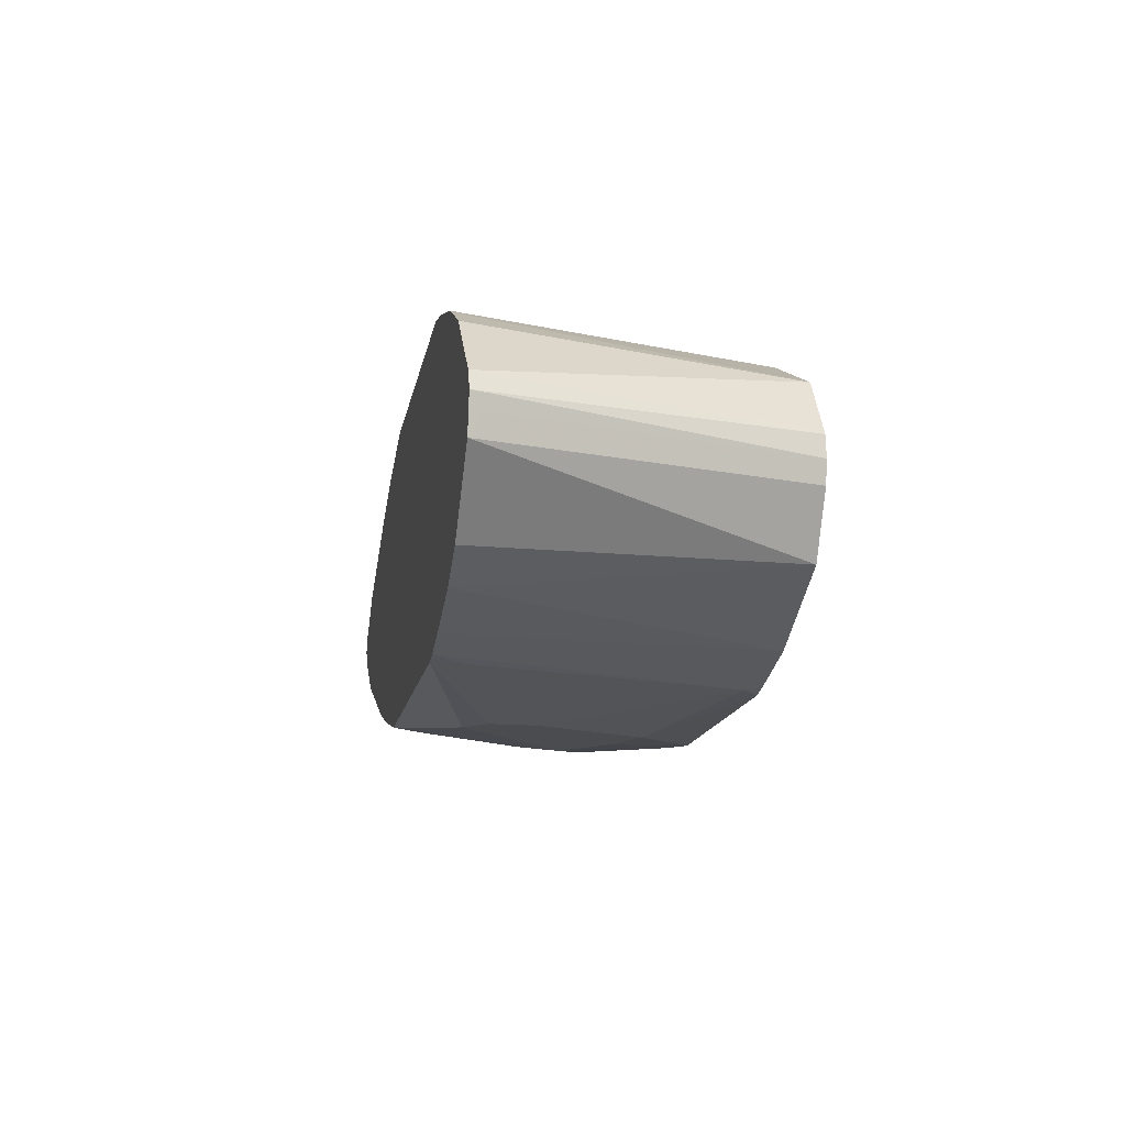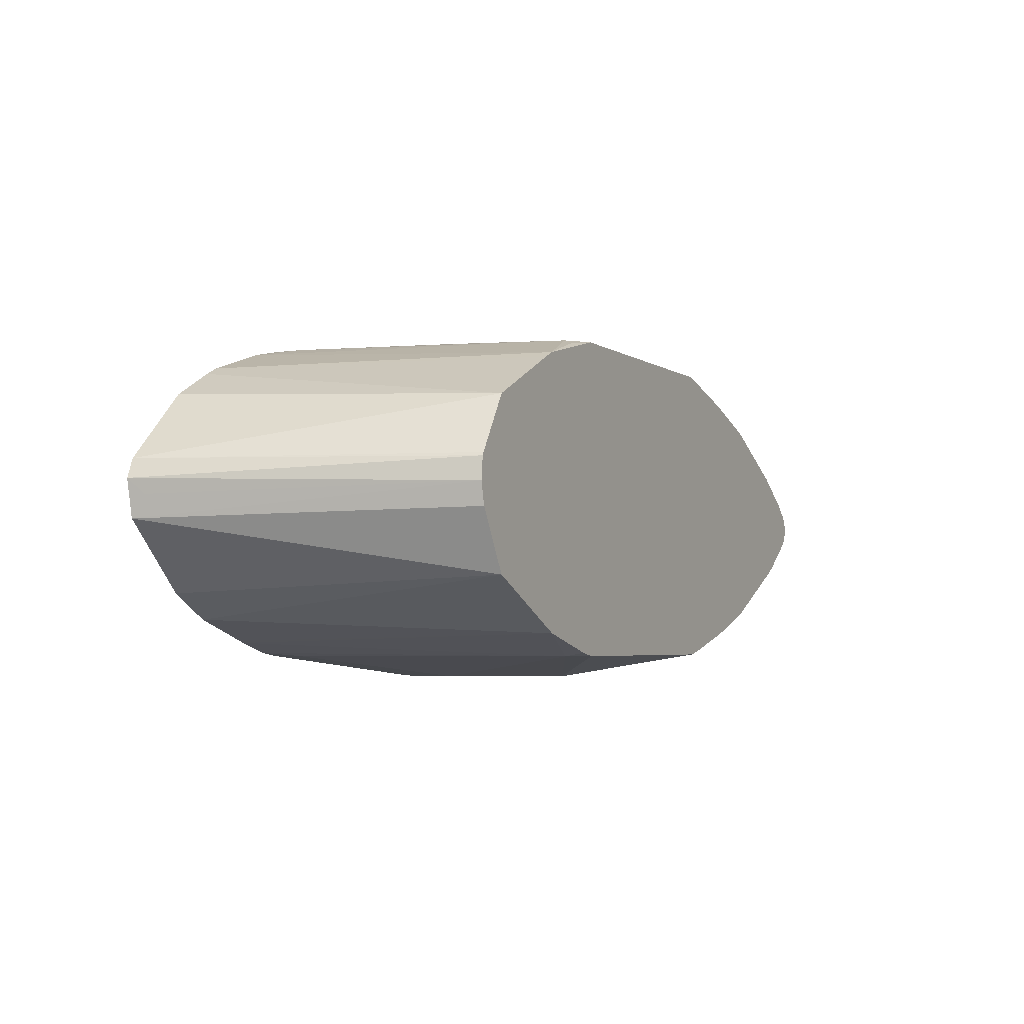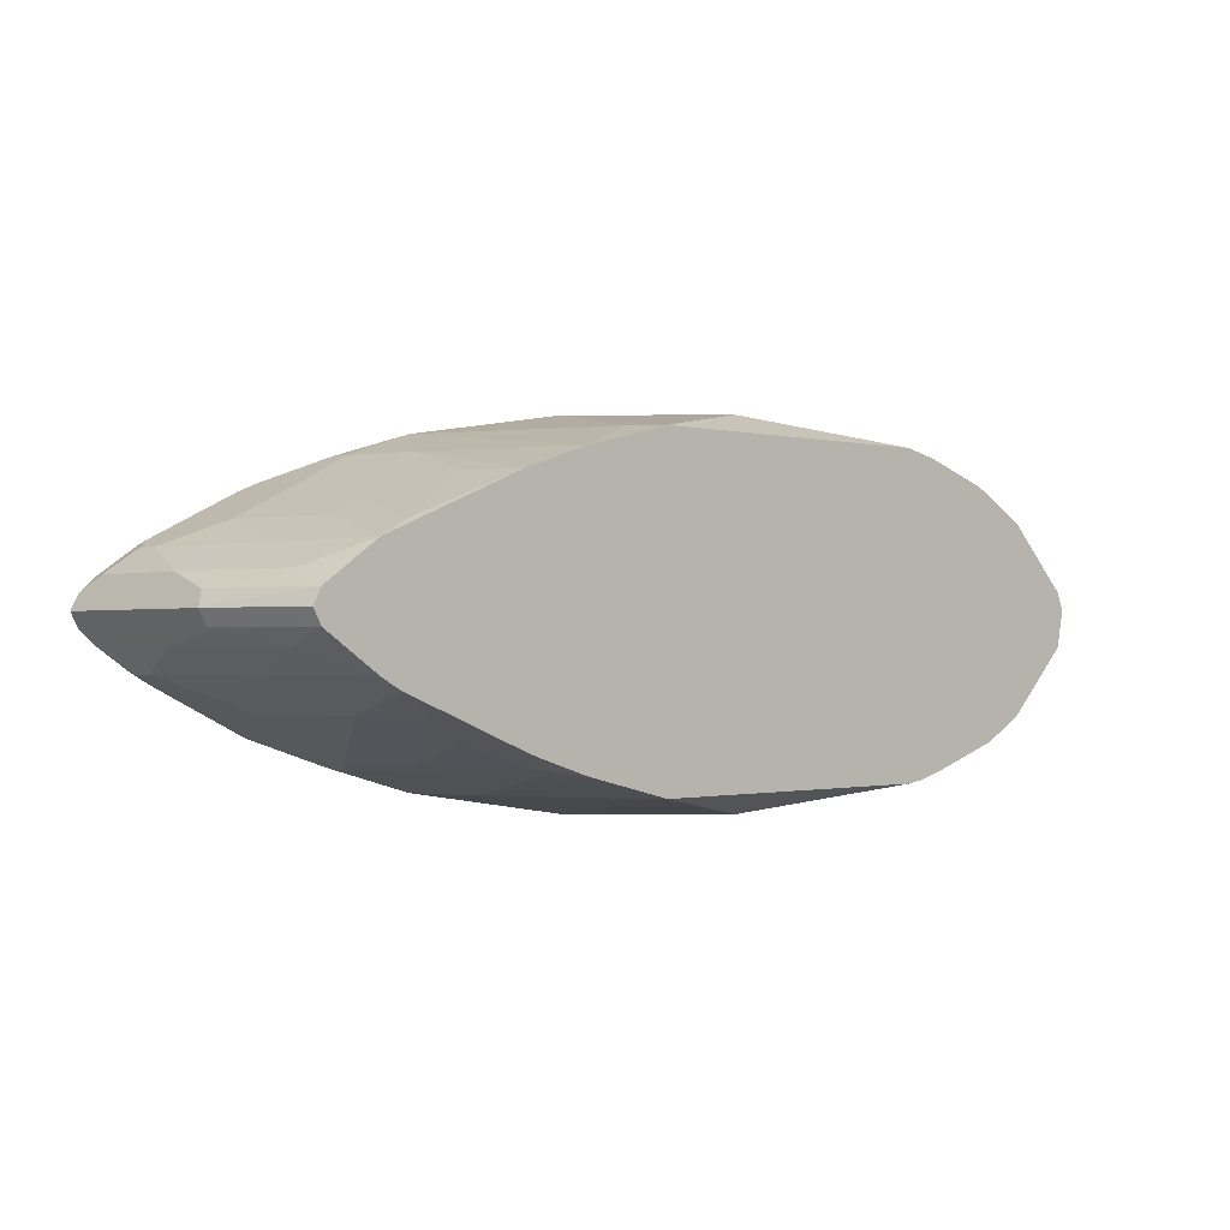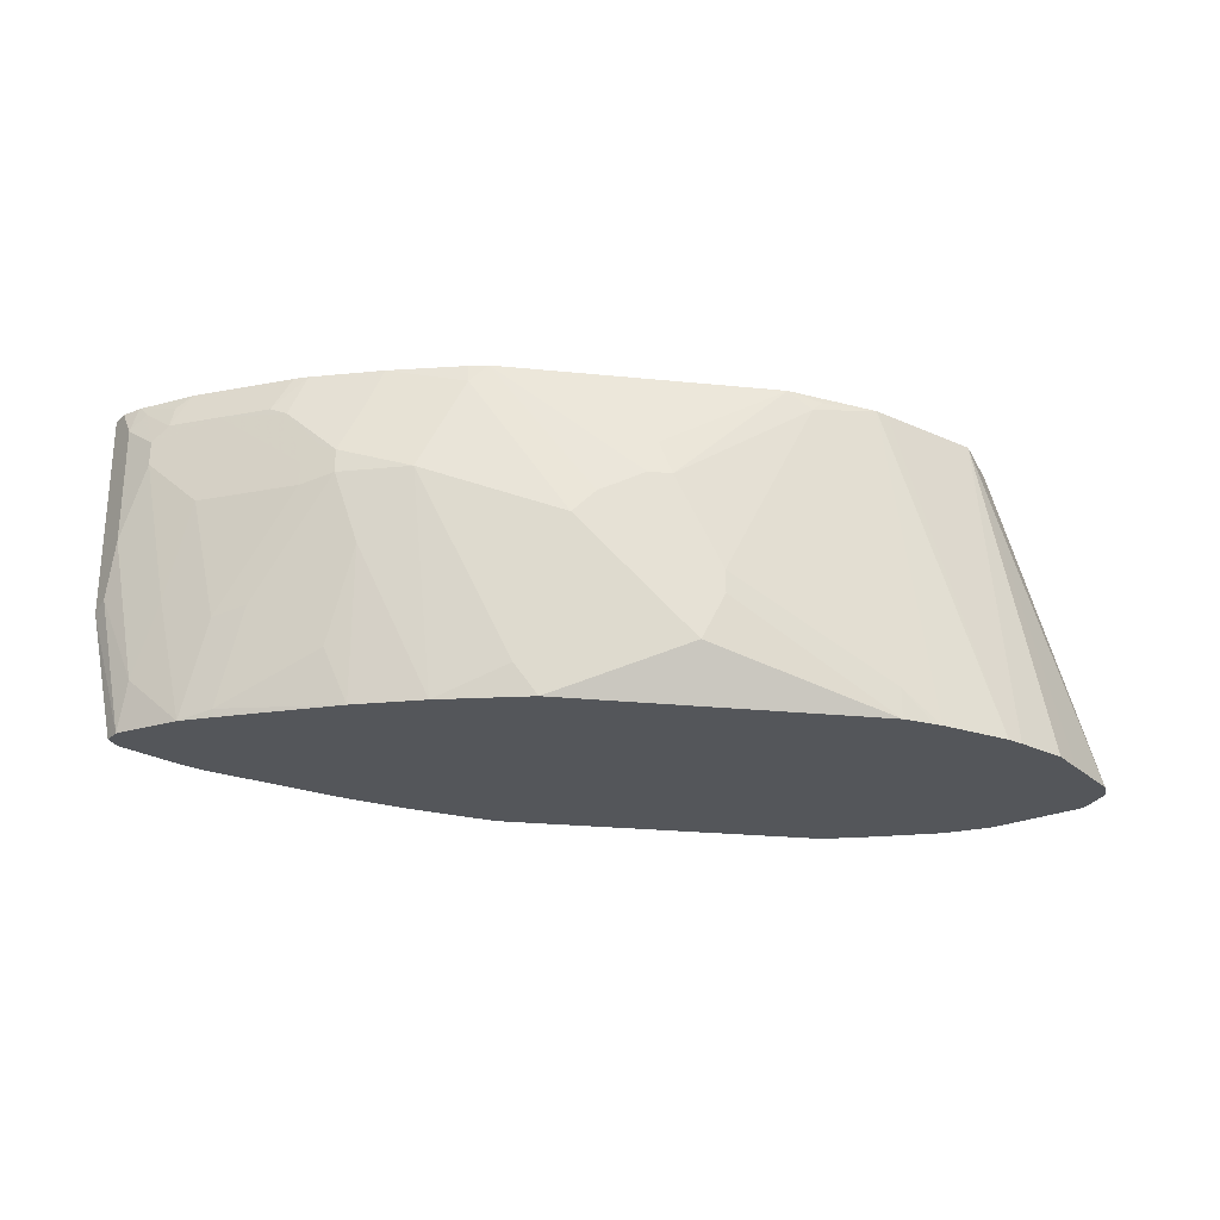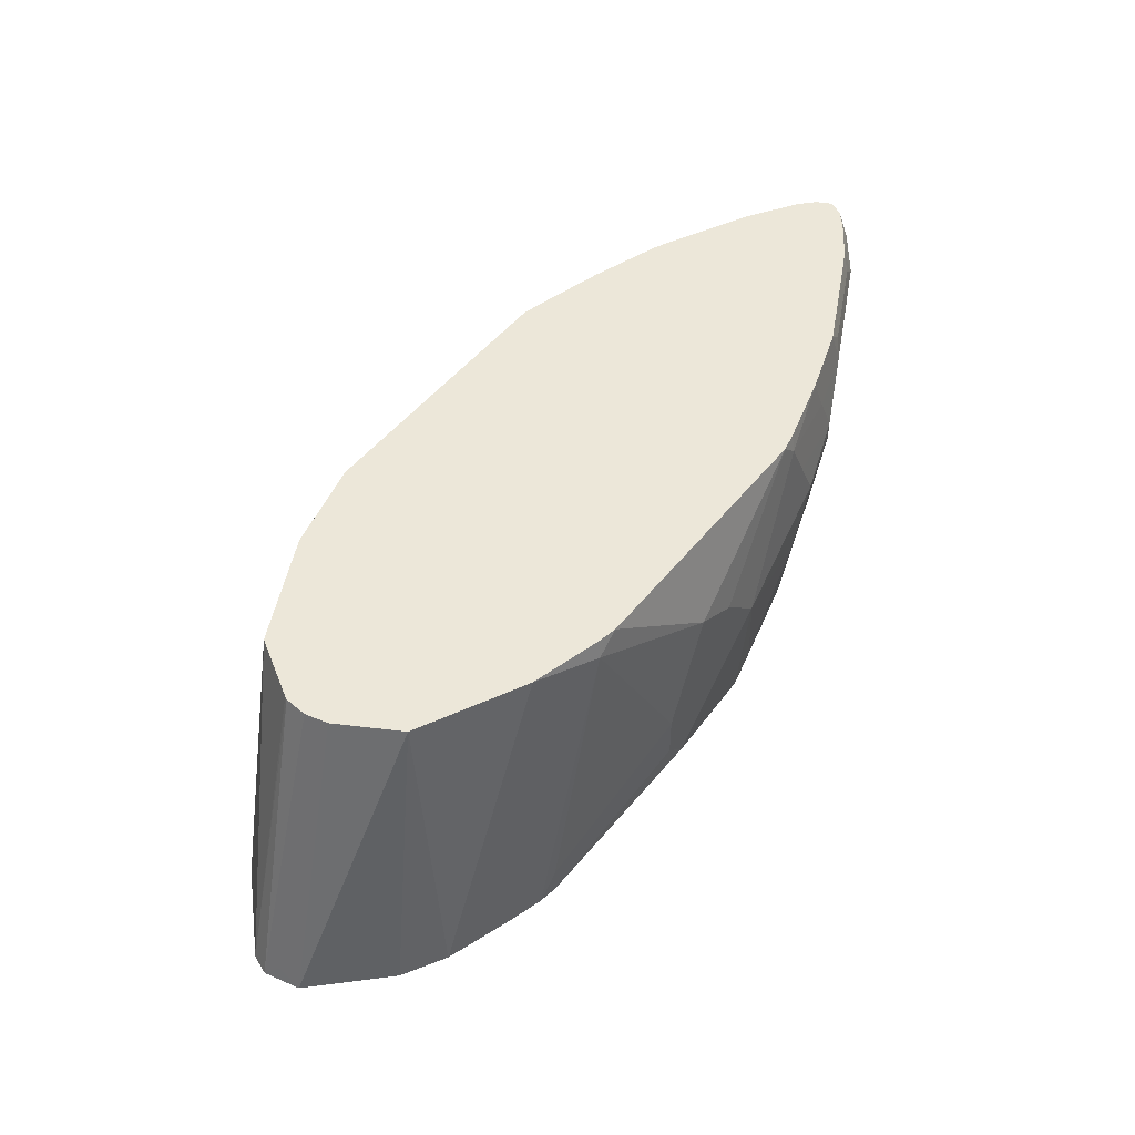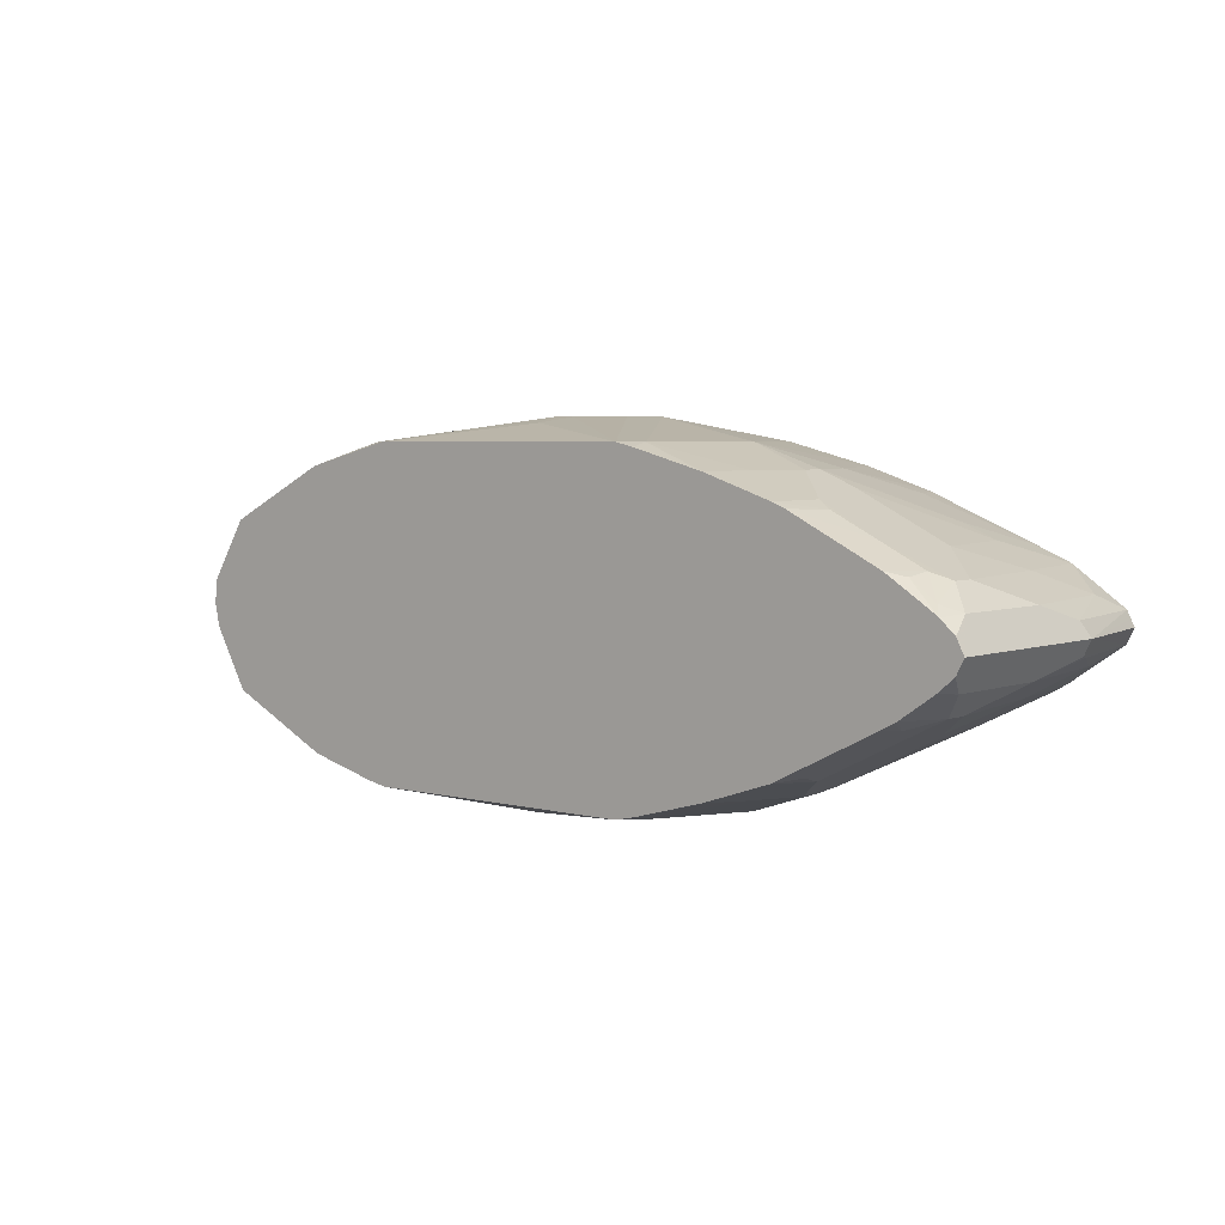
<metadata>
{"format":"obj","ext":"obj","renderer":"f3d","projection":"perspective","resolution":1024,"background":"white","views":[{"elev":-15.1,"azim":79.7,"up":"+Z"},{"elev":-4.0,"azim":116.9,"up":"+Z"},{"elev":-0.9,"azim":-42.6,"up":"+Z"},{"elev":-25.1,"azim":-9.3,"up":"+Y"},{"elev":49.8,"azim":127.0,"up":"+Y"},{"elev":4.5,"azim":-140.2,"up":"+Z"}]}
</metadata>
<code>
v -0.1426 0.6723 -0.08149
v -0.1426 0.6519 -0.08149
v -0.163 0.7232 -0.08149
v -0.1019 0.7538 -0.0713
v -0.07133 0.6316 -0.0713
v -0.1528 0.6418 -0.08149
v -0.07133 0.6181 -0.0713
v -0.1121 0.7619 -0.0713
v -0.1833 0.713 -0.08149
v -0.2363 0.7619 -0.0713
v -0.1035 0.7619 -0.06967
v -0.07133 0.7619 -0.0611
v -0.04678 0.6181 -0.0653
v -0.06253 0.6181 -0.06991
v -0.163 0.6519 -0.08149
v -0.2139 0.6181 -0.0713
v -0.2037 0.6927 -0.08149
v -0.2444 0.7538 -0.0713
v -0.2455 0.7619 -0.06927
v -0.06718 0.7619 -0.05904
v -0.01621 0.6181 -0.0551
v -0.04404 0.6181 -0.06439
v -0.2546 0.6181 -0.0611
v -0.2241 0.6316 -0.0713
v -0.2546 0.6825 -0.0713
v -0.2648 0.713 -0.0713
v -0.2546 0.7334 -0.0713
v -0.2954 0.7232 -0.0611
v -0.2852 0.7436 -0.0611
v -0.2773 0.7619 -0.06059
v -0.06452 0.7619 -0.05772
v 0.003272 0.6181 -0.04402
v -0.02377 0.7619 -0.03735
v -0.2783 0.6181 -0.05351
v -0.2699 0.6265 -0.05857
v -0.2648 0.6316 -0.0611
v -0.2852 0.6825 -0.0611
v -0.2954 0.713 -0.0611
v -0.309 0.7232 -0.05432
v -0.3158 0.7436 -0.05092
v -0.3079 0.7619 -0.05041
v 0.01345 0.6181 -0.03384
v -0.008401 0.7619 -0.01018
v 0.0338 0.6181 -0.01346
v -0.2852 0.6181 -0.05092
v -0.2903 0.6774 -0.05857
v -0.3005 0.6367 -0.04837
v -0.3005 0.7079 -0.05857
v -0.309 0.713 -0.05432
v -0.3429 0.7436 -0.03735
v -0.317 0.7538 -0.04837
v -0.3487 0.7619 -0.03004
v -0.006158 0.7619 0
v 0.03393 0.6248 -0.003382
v 0.03725 0.6181 0.00327
v -0.3394 0.6181 -0.02891
v -0.3209 0.6265 -0.03819
v -0.331 0.657 -0.03819
v -0.3209 0.7079 -0.04837
v -0.3412 0.7079 -0.03819
v -0.3429 0.713 -0.03735
v -0.3701 0.7436 -0.02375
v -0.3578 0.7538 -0.028
v -0.3541 0.7619 -0.02733
v -0.007155 0.7619 0.01018
v 0.0338 0.6181 0.01182
v -0.3418 0.6181 -0.0277
v -0.3497 0.6214 -0.02375
v -0.3514 0.6672 -0.028
v -0.3599 0.6723 -0.02375
v -0.3497 0.713 -0.03395
v -0.3701 0.7334 -0.02375
v -0.3803 0.7538 -0.01358
v -0.361 0.7619 -0.0236
v -0.3595 0.7619 -0.02444
v -0.007861 0.7619 0.01155
v 0.01345 0.6181 0.03219
v -0.02377 0.7619 0.03735
v -0.3486 0.6181 -0.0239
v -0.3701 0.6418 -0.01358
v -0.3803 0.7028 -0.01358
v -0.3871 0.7619 0
v -0.3837 0.7619 -0.00678
v -0.3765 0.7619 -0.01289
v 0.003272 0.6181 0.04237
v -0.02369 0.6181 0.05721
v -0.01712 0.6181 0.05392
v -0.06589 0.7619 0.05841
v -0.3735 0.6181 -0.00678
v -0.382 0.6672 -0.007626
v -0.3837 0.6723 -0.00678
v -0.3871 0.6723 0
v -0.3837 0.7619 0.00678
v -0.3803 0.7504 0.01358
v -0.05422 0.6181 0.06739
v -0.07133 0.7619 0.0611
v -0.3769 0.6181 0
v -0.3837 0.6757 0.00678
v -0.3803 0.6995 0.01358
v -0.3752 0.6181 0.00327
v -0.3735 0.6181 0.00678
v -0.3771 0.7619 0.01278
v -0.3701 0.7402 0.02375
v -0.3735 0.7572 0.01697
v -0.3764 0.7619 0.01334
v -0.05788 0.6181 0.0683
v -0.1019 0.7538 0.0713
v -0.07133 0.6316 0.0713
v -0.1121 0.7619 0.0713
v -0.0968 0.7589 0.06874
v -0.3701 0.6383 0.01358
v -0.3701 0.73 0.02375
v -0.3496 0.6181 0.02382
v -0.3429 0.747 0.03735
v -0.3633 0.747 0.02715
v -0.3616 0.7563 0.02546
v -0.3546 0.7619 0.02754
v -0.07133 0.6181 0.0713
v -0.163 0.713 0.08149
v -0.1426 0.6723 0.08149
v -0.1681 0.7283 0.07894
v -0.2363 0.7619 0.0713
v -0.3599 0.6689 0.02375
v -0.3497 0.7096 0.03395
v -0.3429 0.7164 0.03735
v -0.3355 0.6181 0.0299
v -0.3361 0.6214 0.03055
v -0.3259 0.6621 0.04075
v -0.3395 0.6587 0.03395
v -0.309 0.7198 0.05432
v -0.3158 0.7436 0.05092
v -0.3225 0.747 0.04753
v -0.3138 0.7619 0.04791
v -0.3342 0.7619 0.03771
v -0.1426 0.6621 0.08149
v -0.1528 0.6418 0.08149
v -0.2139 0.6181 0.0713
v -0.1732 0.713 0.08149
v -0.2444 0.7619 0.06949
v -0.2444 0.7538 0.0713
v -0.2037 0.6927 0.08149
v -0.1935 0.7028 0.08149
v -0.309 0.7096 0.05432
v -0.2852 0.6181 0.05092
v -0.3158 0.6316 0.04075
v -0.2954 0.713 0.0611
v -0.2954 0.7232 0.0611
v -0.3022 0.7266 0.05772
v -0.2852 0.7436 0.0611
v -0.2774 0.7619 0.06053
v -0.3079 0.7619 0.05033
v -0.163 0.6519 0.08149
v -0.2241 0.6316 0.0713
v -0.2546 0.6181 0.0611
v -0.2546 0.7334 0.0713
v -0.2648 0.713 0.0713
v -0.2546 0.6927 0.0713
v -0.2852 0.6825 0.0611
v -0.2954 0.6418 0.05092
f 94 103 104
f 94 112 103
f 94 99 112
f 93 94 102
f 92 101 98
f 92 100 101
f 92 97 100
f 86 96 95
f 89 91 90
f 89 92 91
f 89 97 92
f 86 88 96
f 82 94 93
f 82 99 94
f 82 92 99
f 92 98 99
f 94 104 105
f 107 110 109
f 95 96 107
f 106 108 118
f 105 116 117
f 104 116 105
f 104 115 116
f 103 125 114
f 103 112 125
f 103 115 104
f 94 105 102
f 103 114 115
f 99 111 112
f 98 111 99
f 98 101 111
f 96 110 107
f 96 109 110
f 95 108 106
f 95 107 108
f 101 113 111
f 81 91 92
f 68 79 80
f 80 90 81
f 63 75 64
f 63 74 75
f 62 74 63
f 62 73 74
f 62 81 73
f 62 72 81
f 60 72 61
f 65 76 66
f 60 71 72
f 60 69 70
f 58 60 59
f 58 69 60
f 58 68 69
f 58 67 68
f 56 58 57
f 107 109 119
f 60 70 71
f 81 90 91
f 66 76 78
f 67 79 68
f 80 89 90
f 79 89 80
f 78 88 86
f 78 87 85
f 78 86 87
f 77 78 85
f 73 84 74
f 66 78 77
f 73 83 84
f 73 92 82
f 73 81 92
f 70 72 71
f 70 81 72
f 70 80 81
f 68 70 69
f 68 80 70
f 73 82 83
f 107 119 120
f 126 144 127
f 108 120 135
f 137 152 141
f 137 153 154
f 137 141 153
f 136 152 137
f 132 151 133
f 131 151 132
f 131 150 151
f 139 150 140
f 131 149 150
f 131 148 147
f 130 148 131
f 130 147 148
f 130 146 147
f 130 143 146
f 128 146 143
f 128 145 146
f 131 147 149
f 128 143 129
f 140 150 149
f 140 147 155
f 56 67 58
f 154 156 158
f 154 157 156
f 153 157 154
f 147 156 155
f 146 156 147
f 146 158 156
f 140 149 147
f 146 159 158
f 144 159 145
f 144 158 159
f 144 154 158
f 141 157 153
f 141 156 157
f 141 155 156
f 140 155 141
f 145 159 146
f 107 120 108
f 127 144 145
f 124 143 125
f 114 132 133
f 114 131 132
f 114 130 131
f 114 143 130
f 114 125 143
f 113 129 123
f 113 128 129
f 114 133 134
f 113 127 128
f 112 124 125
f 112 123 124
f 111 123 112
f 111 113 123
f 109 122 121
f 109 121 119
f 108 135 118
f 113 126 127
f 127 145 128
f 114 134 117
f 115 117 116
f 124 129 143
f 123 129 124
f 122 142 138
f 122 141 142
f 122 140 141
f 122 139 140
f 121 122 138
f 114 117 115
f 119 135 120
f 119 152 136
f 119 141 152
f 119 142 141
f 119 138 142
f 119 121 138
f 118 136 137
f 118 135 136
f 119 136 135
f 55 65 66
f 8 109 96
f 53 65 55
f 8 41 52
f 8 30 41
f 8 19 30
f 8 10 19
f 7 23 16
f 7 34 23
f 7 45 34
f 7 56 45
f 7 67 56
f 7 79 67
f 7 89 79
f 7 97 89
f 7 100 97
f 7 101 100
f 7 113 101
f 8 52 64
f 8 64 75
f 8 75 74
f 8 74 84
f 8 88 78
f 8 96 88
f 53 55 54
f 8 122 109
f 8 139 122
f 8 150 139
f 8 151 150
f 7 126 113
f 8 133 151
f 8 117 134
f 8 105 117
f 8 102 105
f 8 93 102
f 8 82 93
f 8 83 82
f 8 84 83
f 8 134 133
f 7 144 126
f 7 154 144
f 7 137 154
f 4 13 14
f 4 12 13
f 4 11 12
f 4 8 11
f 3 10 8
f 3 9 10
f 3 8 4
f 4 14 5
f 2 7 6
f 1 5 7
f 1 4 5
f 1 3 4
f 1 9 3
f 1 17 9
f 1 15 17
f 1 2 6
f 1 7 2
f 8 78 76
f 5 14 7
f 6 16 15
f 7 118 137
f 7 106 118
f 7 95 106
f 7 86 95
f 7 87 86
f 7 85 87
f 7 77 85
f 6 7 16
f 7 66 77
f 7 44 55
f 7 42 44
f 7 32 42
f 7 21 32
f 7 22 21
f 7 13 22
f 7 14 13
f 7 55 66
f 8 76 65
f 1 6 15
f 8 53 43
f 40 50 51
f 39 50 40
f 39 61 50
f 39 49 61
f 38 48 49
f 38 46 48
f 37 46 38
f 35 47 46
f 35 45 47
f 35 37 36
f 35 46 37
f 34 45 35
f 33 44 42
f 33 43 44
f 32 33 42
f 8 65 53
f 41 51 63
f 41 63 52
f 43 53 44
f 52 63 64
f 50 63 51
f 50 62 63
f 50 72 62
f 50 61 72
f 49 60 61
f 49 59 60
f 29 41 30
f 48 59 49
f 48 57 58
f 46 57 48
f 46 47 57
f 45 57 47
f 45 56 57
f 44 54 55
f 44 53 54
f 48 58 59
f 29 40 41
f 40 51 41
f 28 39 40
f 17 24 25
f 16 24 17
f 16 36 24
f 16 23 36
f 15 16 17
f 12 22 13
f 12 20 21
f 17 25 26
f 10 18 19
f 9 17 10
f 8 12 11
f 8 20 12
f 8 31 20
f 8 33 31
f 28 40 29
f 8 43 33
f 10 17 18
f 17 26 27
f 12 21 22
f 18 27 28
f 17 27 18
f 28 38 49
f 26 28 27
f 26 38 28
f 25 38 26
f 25 37 38
f 25 36 37
f 24 36 25
f 28 49 39
f 23 34 35
f 21 33 32
f 21 31 33
f 20 31 21
f 18 30 19
f 18 29 30
f 18 28 29
f 23 35 36

</code>
